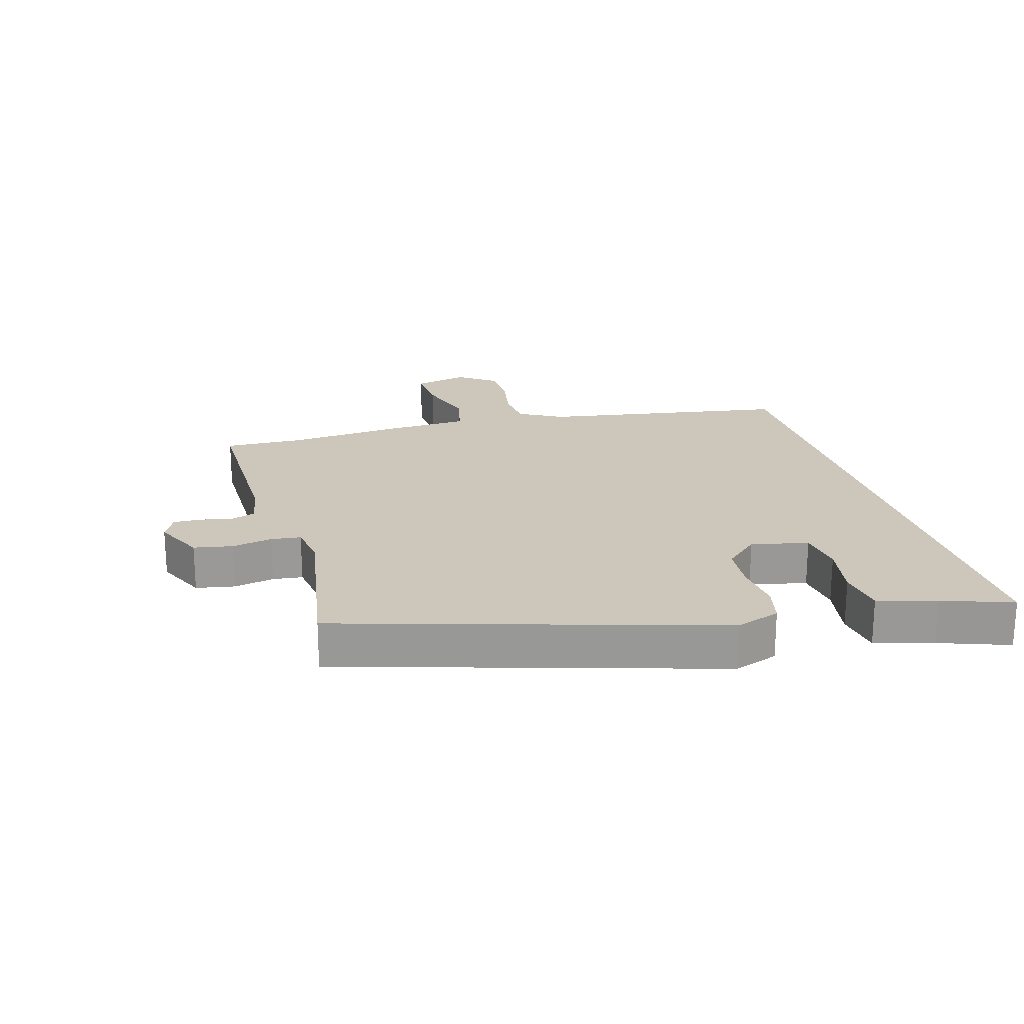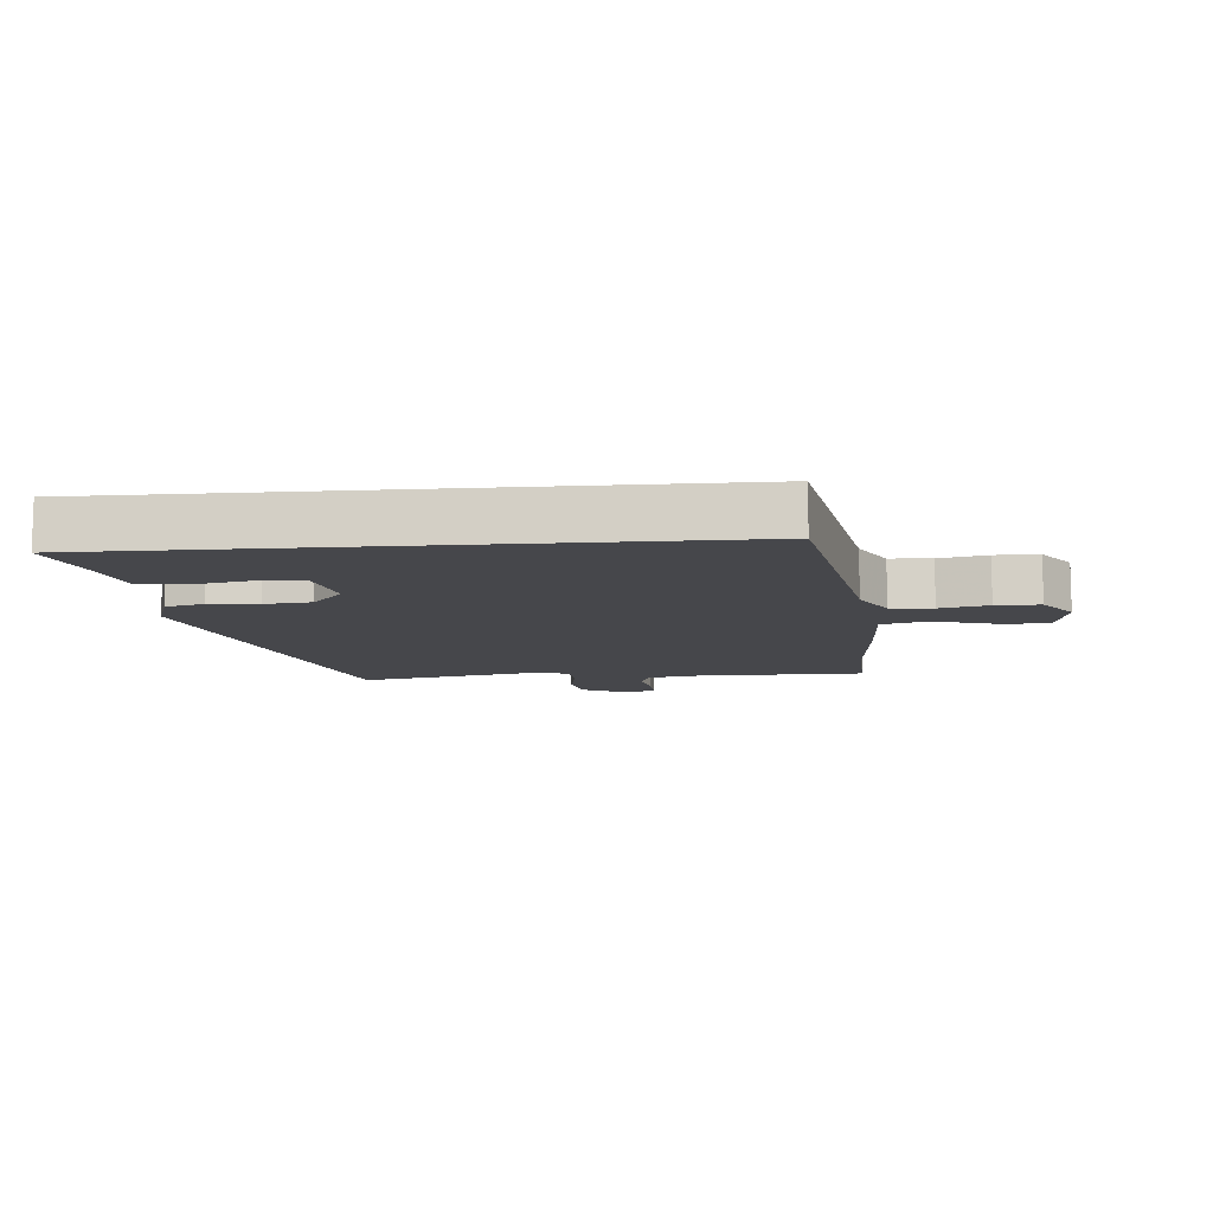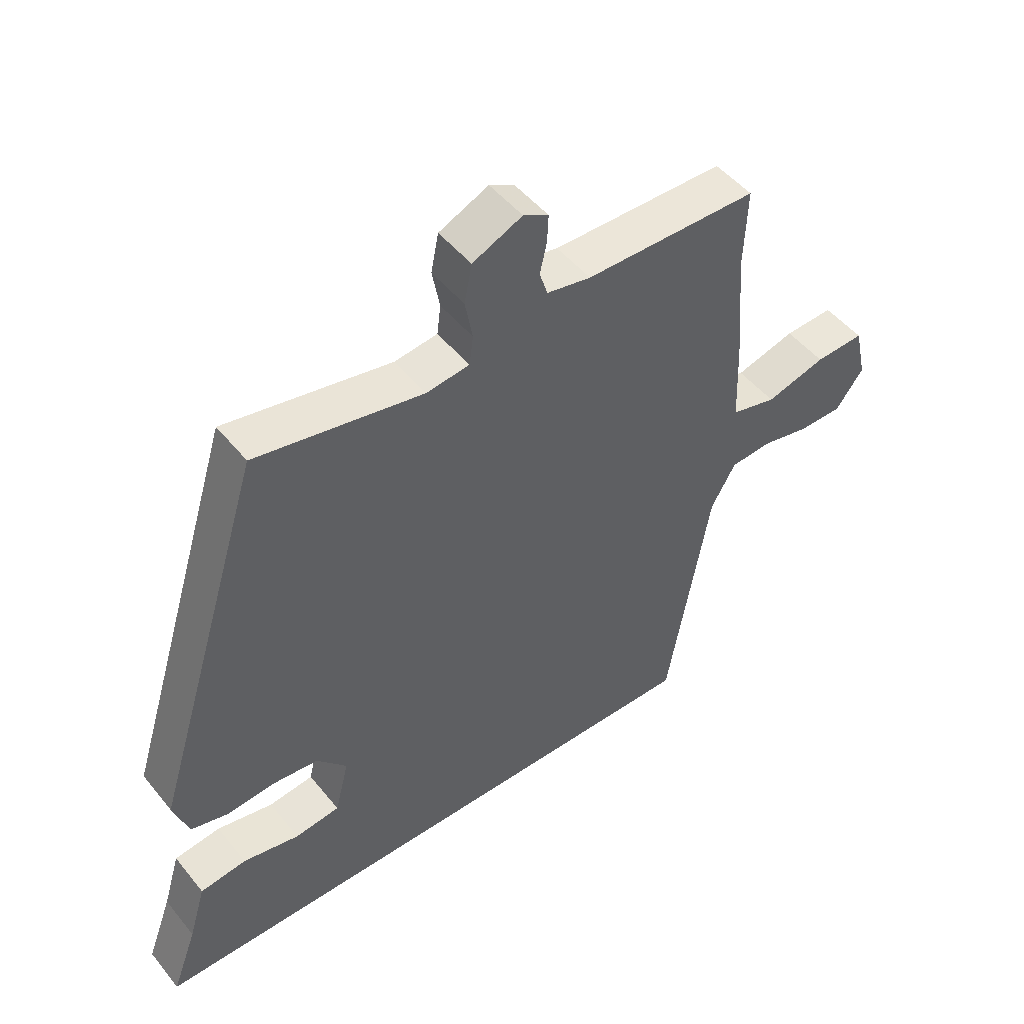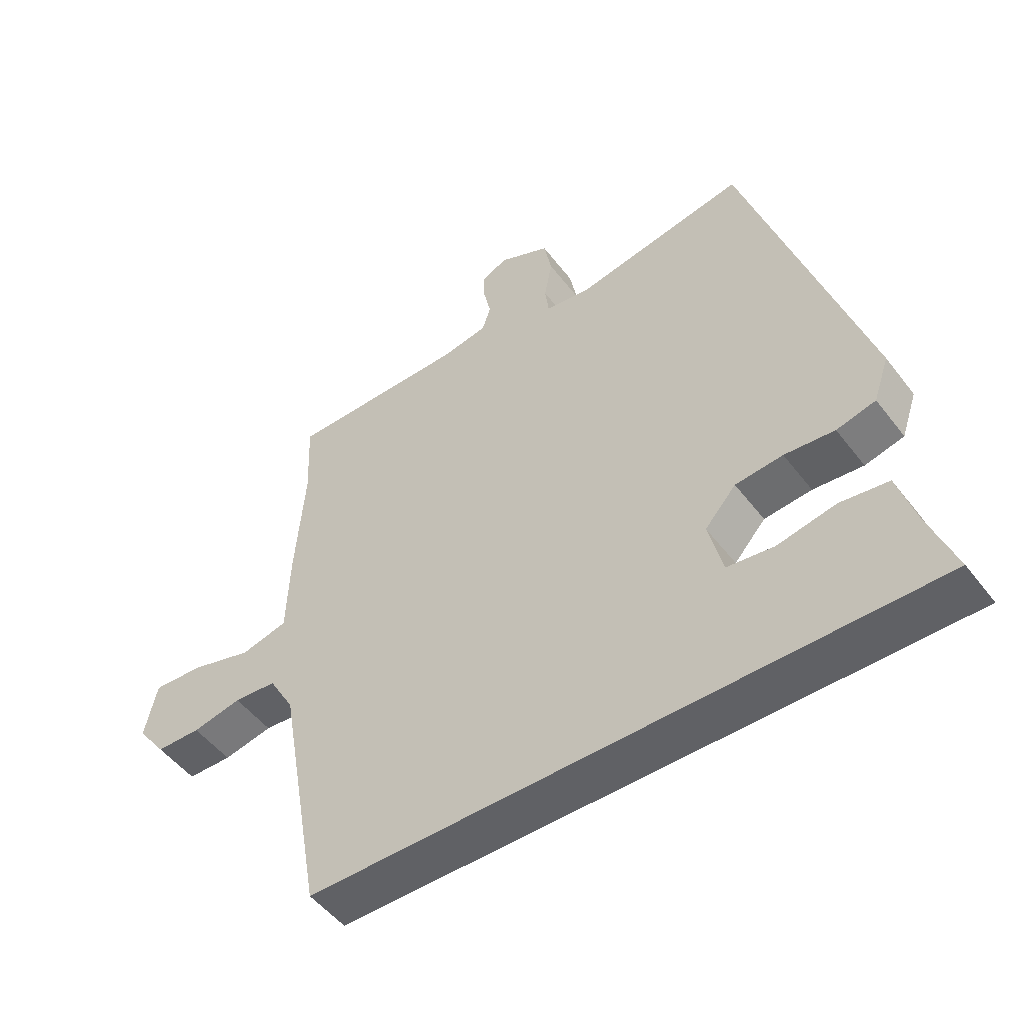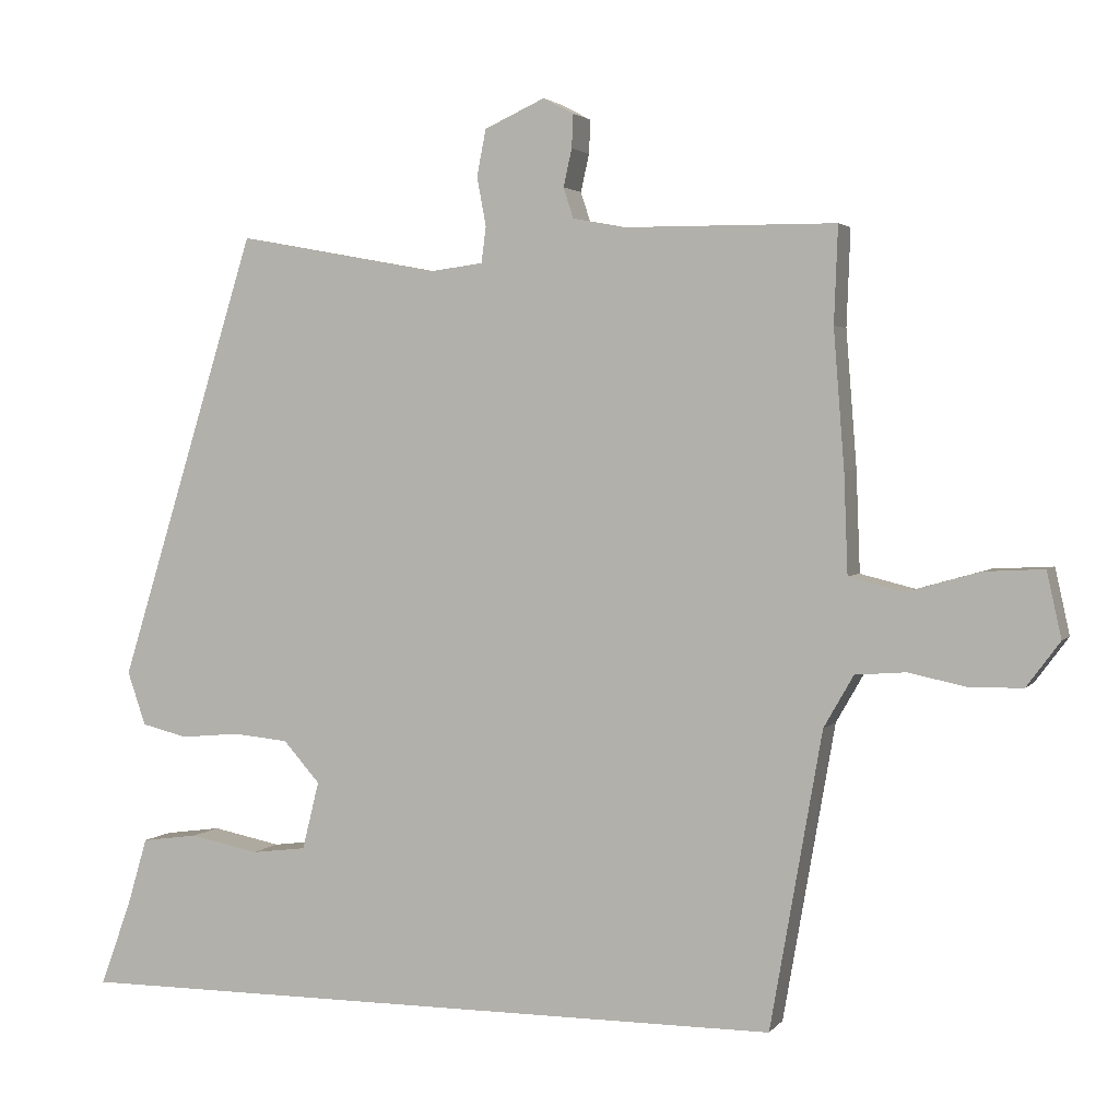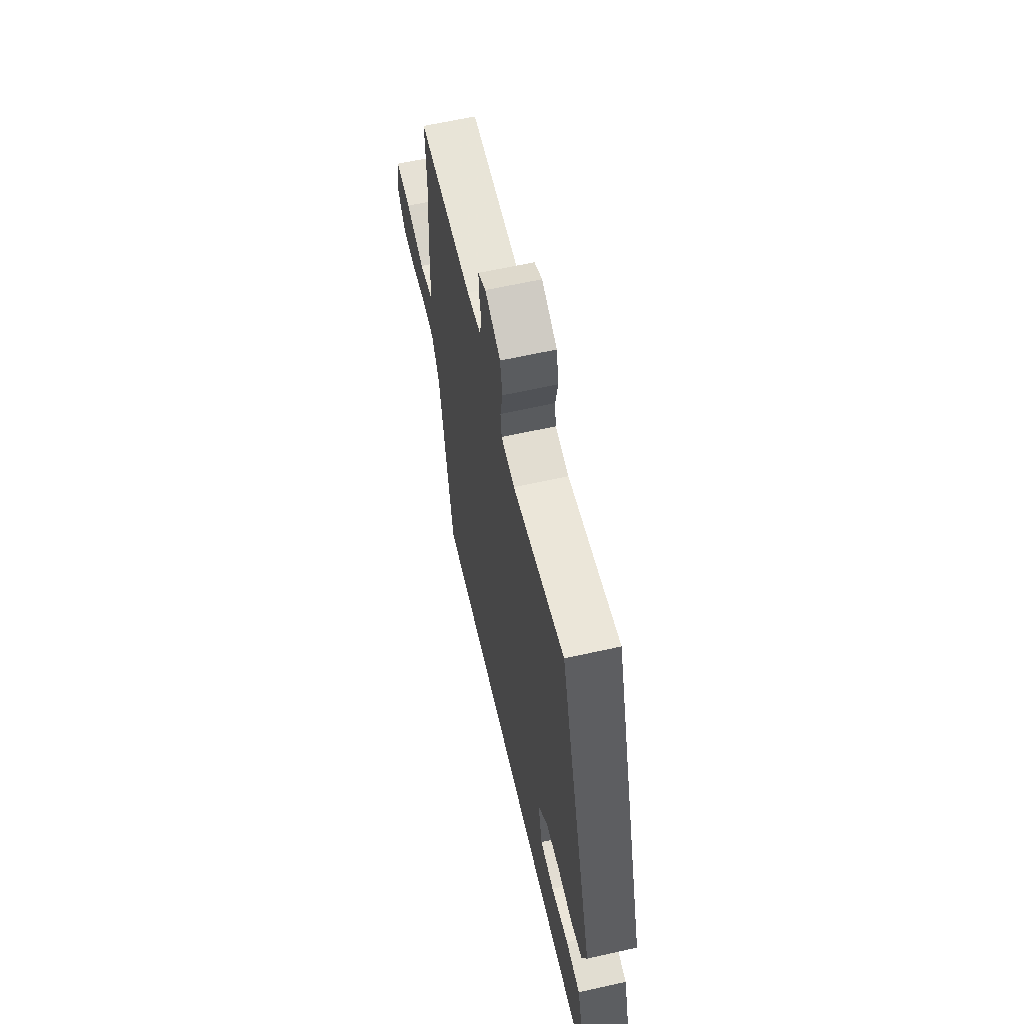
<metadata>
{"format":"obj","ext":"obj","renderer":"f3d","projection":"perspective","resolution":1024,"background":"white","views":[{"elev":21.5,"azim":73.4,"up":"+Y"},{"elev":-10.8,"azim":-175.1,"up":"+Y"},{"elev":48.9,"azim":142.8,"up":"+Z"},{"elev":-50.4,"azim":36.0,"up":"+Z"},{"elev":2.7,"azim":-161.0,"up":"+Z"},{"elev":61.6,"azim":77.1,"up":"+Z"}]}
</metadata>
<code>
v 0.528 0.07 -0.5
v -0.417 0.07 -0.5
v -0.485 0.07 -0.112
v -0.524 0.07 -0.044
v -0.59 0.07 -0.039
v -0.666 0.07 -0.055
v -0.735 0.07 -0.054
v -0.779 0.07 0.005
v -0.76 0.07 0.091
v -0.682 0.07 0.087
v -0.587 0.07 0.06
v -0.515 0.07 0.078
v -0.51 0.07 0.209
v -0.496 0.07 0.388
v -0.501 0.07 0.514
v -0.226 0.07 0.516
v -0.156 0.07 0.529
v -0.143 0.07 0.569
v -0.154 0.07 0.618
v -0.156 0.07 0.662
v -0.116 0.07 0.683
v -0.037 0.07 0.647
v -0.025 0.07 0.586
v -0.037 0.07 0.522
v -0.031 0.07 0.475
v 0.038 0.07 0.466
v 0.303 0.07 0.515
v 0.485 0.07 -0.071
v 0.461 0.07 -0.141
v 0.401 0.07 -0.156
v 0.324 0.07 -0.149
v 0.251 0.07 -0.156
v 0.203 0.07 -0.21
v 0.225 0.07 -0.299
v 0.297 0.07 -0.308
v 0.387 0.07 -0.29
v 0.461 0.07 -0.3
v 0.488 0.07 -0.391
v 0.528 0 -0.5
v -0.417 0 -0.5
v -0.485 0 -0.112
v -0.524 0 -0.044
v -0.59 0 -0.039
v -0.666 0 -0.055
v -0.735 0 -0.054
v -0.779 0 0.005
v -0.76 0 0.091
v -0.682 0 0.087
v -0.587 0 0.06
v -0.515 0 0.078
v -0.51 0 0.209
v -0.496 0 0.388
v -0.501 0 0.514
v -0.226 0 0.516
v -0.156 0 0.529
v -0.143 0 0.569
v -0.154 0 0.618
v -0.156 0 0.662
v -0.116 0 0.683
v -0.037 0 0.647
v -0.025 0 0.586
v -0.037 0 0.522
v -0.031 0 0.475
v 0.038 0 0.466
v 0.303 0 0.515
v 0.485 0 -0.071
v 0.461 0 -0.141
v 0.401 0 -0.156
v 0.324 0 -0.149
v 0.251 0 -0.156
v 0.203 0 -0.21
v 0.225 0 -0.299
v 0.297 0 -0.308
v 0.387 0 -0.29
v 0.461 0 -0.3
v 0.488 0 -0.391
f 35 36 37 38
f 38 1 2
f 35 38 2
f 34 35 2
f 33 34 2 3
f 32 33 3 4
f 31 32 4
f 30 31 4
f 29 30 4
f 28 29 4
f 27 28 4
f 26 27 4
f 25 26 4 5
f 24 25 5
f 22 23 24
f 21 22 24
f 20 21 24
f 19 20 24
f 18 19 24
f 17 18 24
f 16 17 24 5
f 14 15 16
f 12 13 14 16
f 12 16 5
f 6 7 8
f 5 6 8
f 12 5 8
f 11 12 8
f 8 9 10 11
f 76 75 74 73
f 40 39 76
f 40 76 73
f 40 73 72
f 41 40 72 71
f 42 41 71 70
f 42 70 69
f 42 69 68
f 42 68 67
f 42 67 66
f 42 66 65
f 42 65 64
f 43 42 64 63
f 43 63 62
f 62 61 60
f 62 60 59
f 62 59 58
f 62 58 57
f 62 57 56
f 62 56 55
f 43 62 55 54
f 54 53 52
f 54 52 51 50
f 43 54 50
f 46 45 44
f 46 44 43
f 46 43 50
f 46 50 49
f 49 48 47 46
f 1 39 40 2
f 2 40 41 3
f 3 41 42 4
f 4 42 43 5
f 5 43 44 6
f 6 44 45 7
f 7 45 46 8
f 8 46 47 9
f 9 47 48 10
f 10 48 49 11
f 11 49 50 12
f 12 50 51 13
f 13 51 52 14
f 14 52 53 15
f 15 53 54 16
f 16 54 55 17
f 17 55 56 18
f 18 56 57 19
f 19 57 58 20
f 20 58 59 21
f 21 59 60 22
f 22 60 61 23
f 23 61 62 24
f 24 62 63 25
f 25 63 64 26
f 26 64 65 27
f 27 65 66 28
f 28 66 67 29
f 29 67 68 30
f 30 68 69 31
f 31 69 70 32
f 32 70 71 33
f 33 71 72 34
f 34 72 73 35
f 35 73 74 36
f 36 74 75 37
f 37 75 76 38
f 38 76 39 1

</code>
